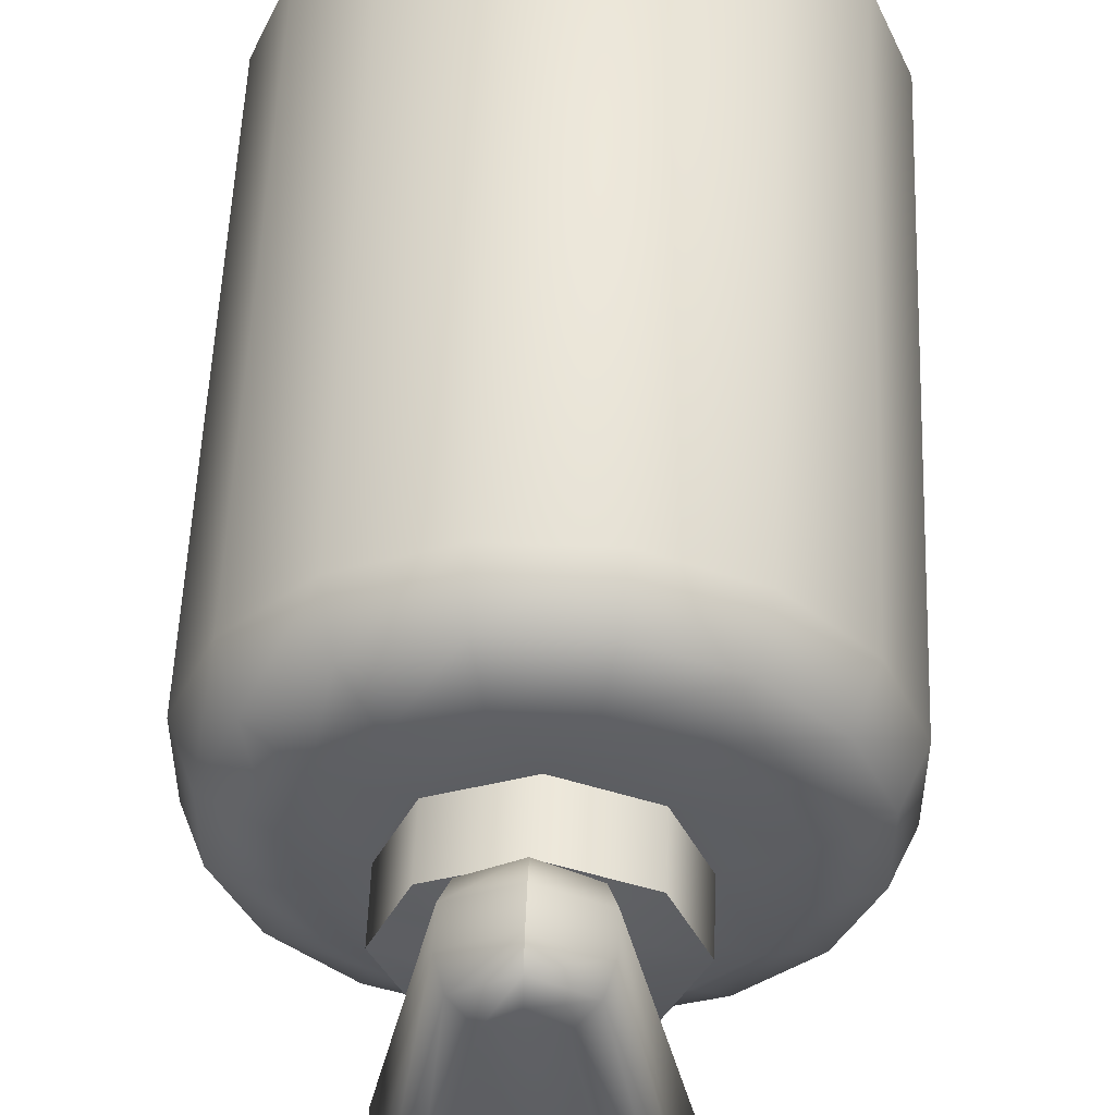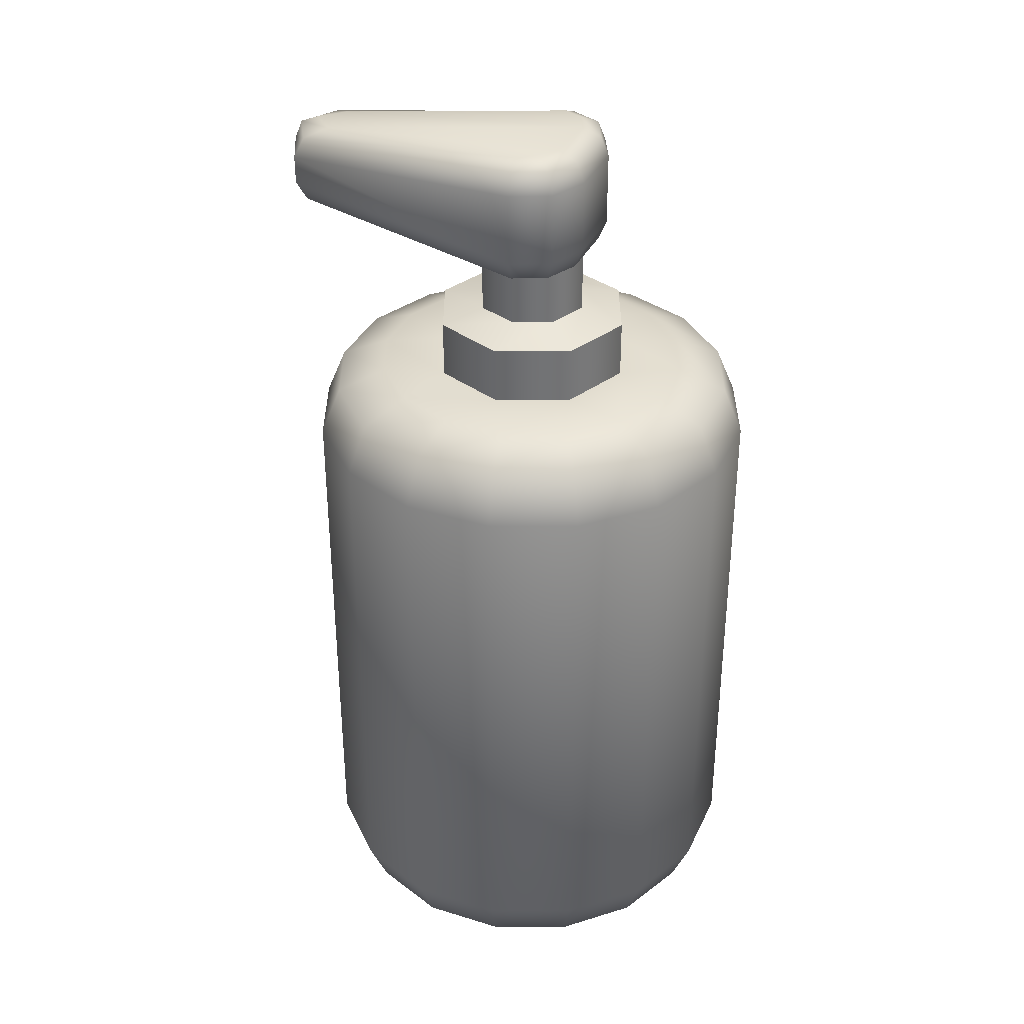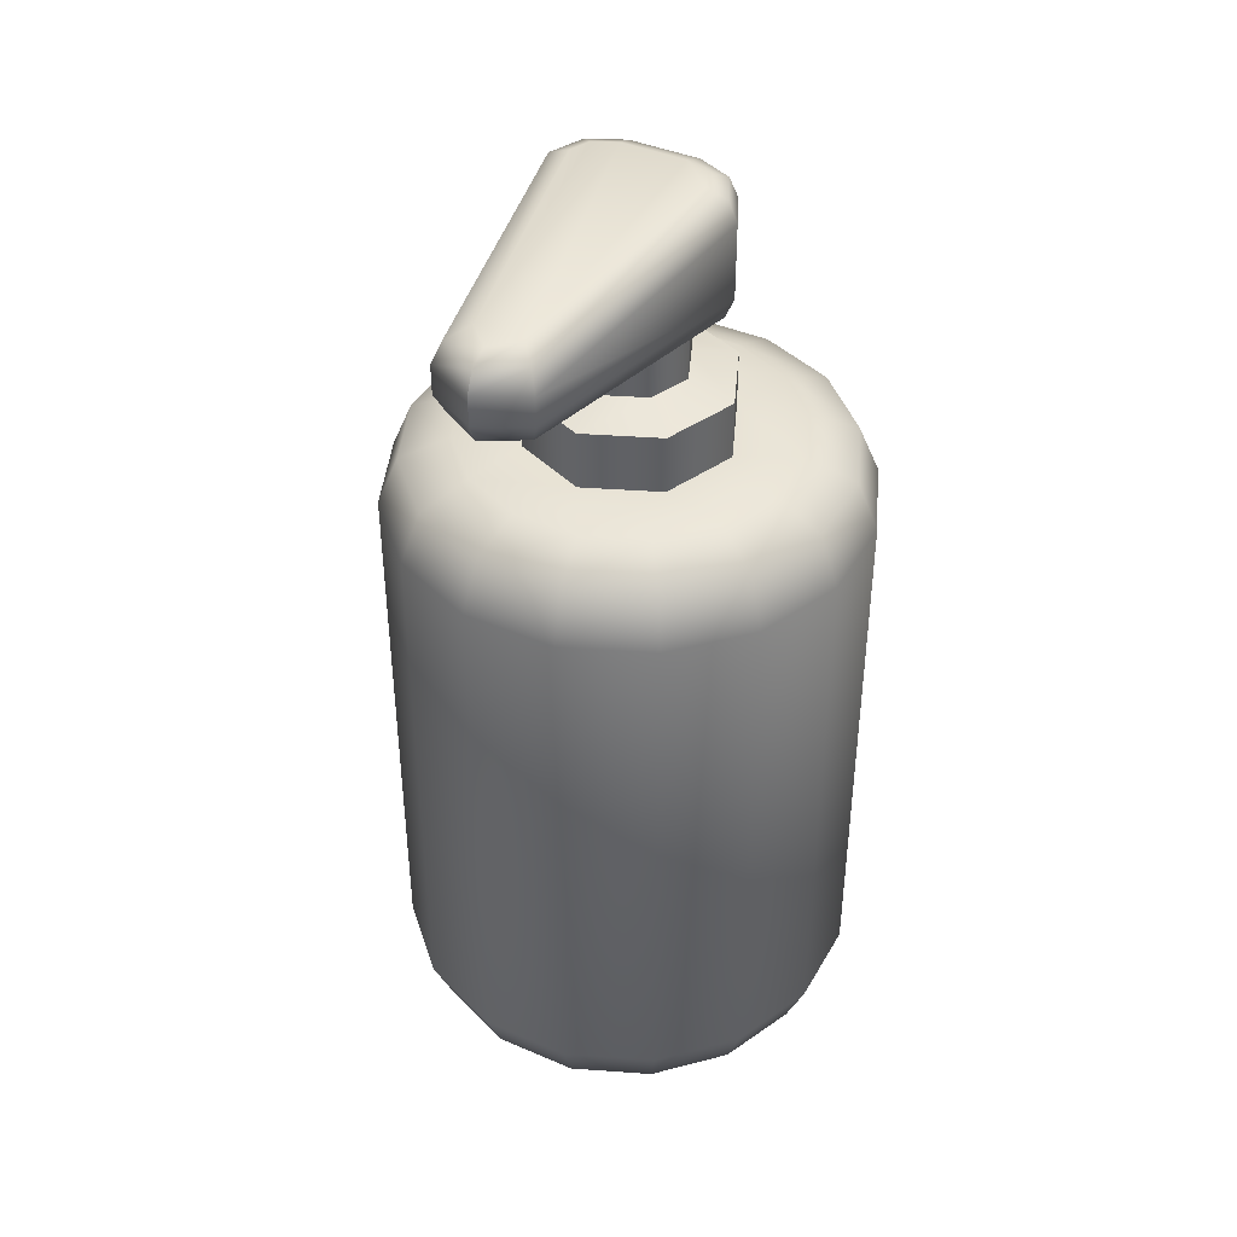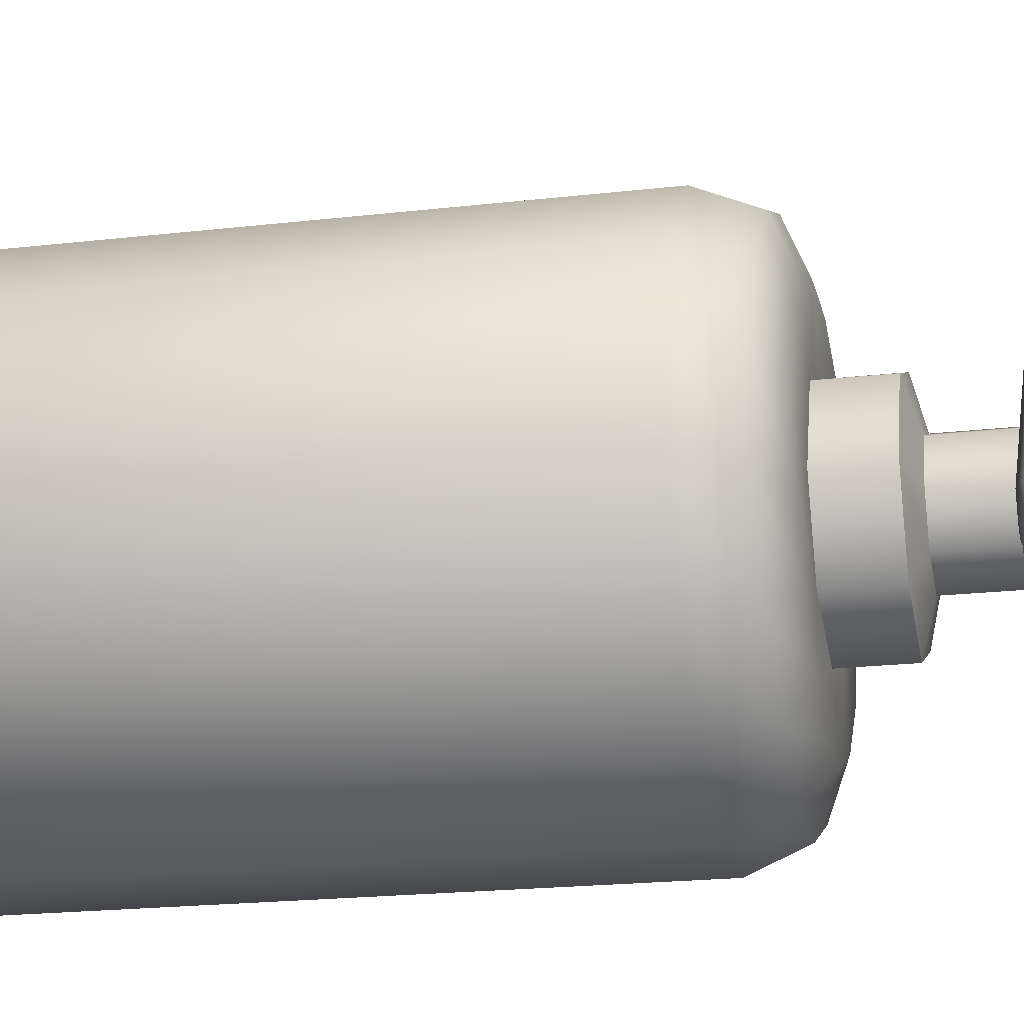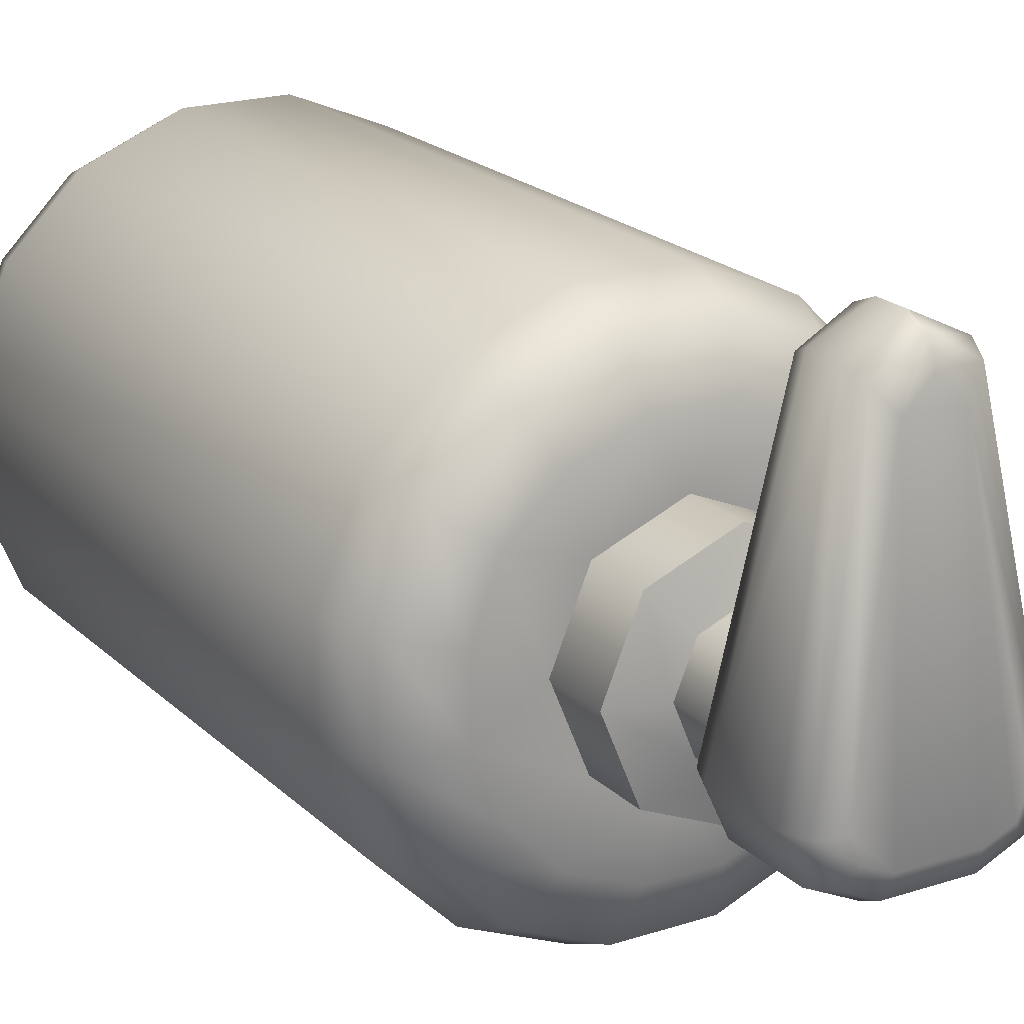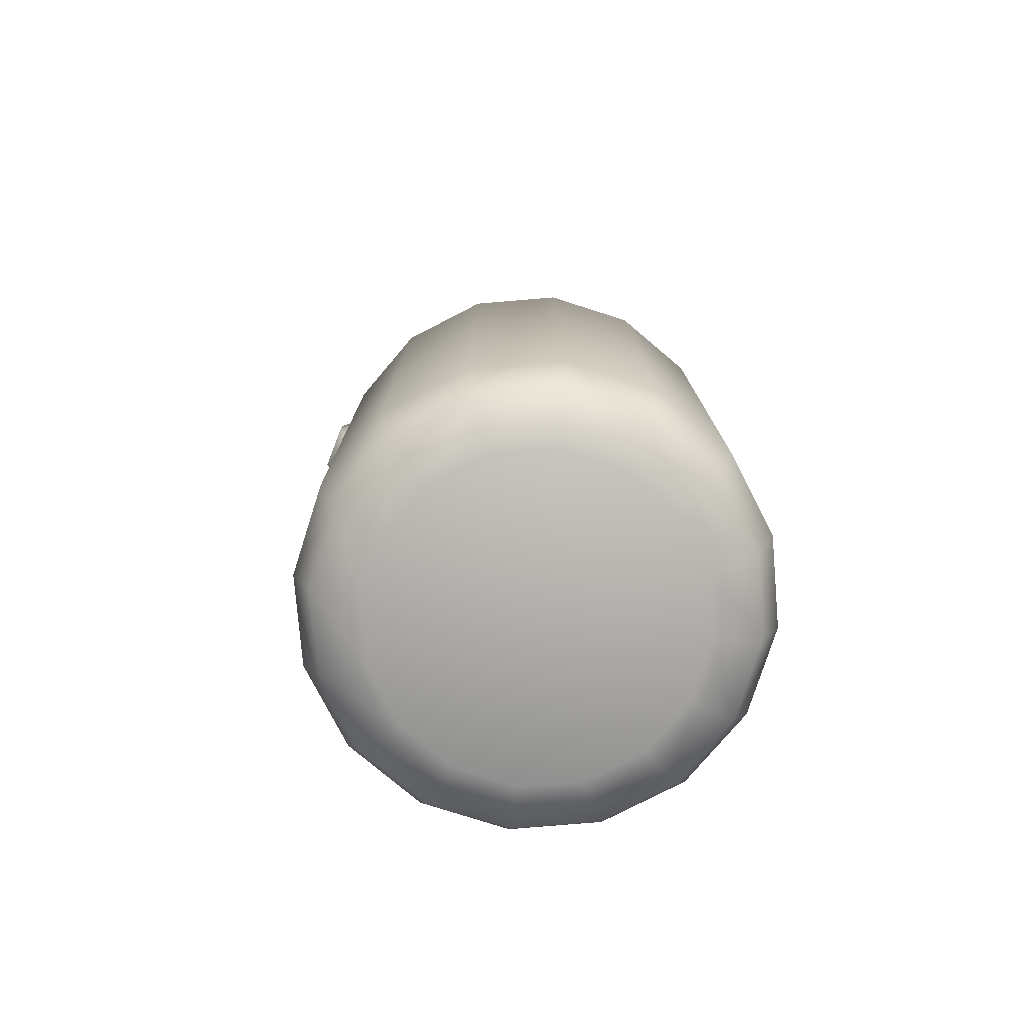
<metadata>
{"format":"obj","ext":"obj","renderer":"f3d","projection":"perspective","resolution":1024,"background":"white","views":[{"elev":53.0,"azim":-177.8,"up":"+Z"},{"elev":34.6,"azim":112.5,"up":"+Y"},{"elev":41.3,"azim":27.5,"up":"+Y"},{"elev":-20.0,"azim":102.2,"up":"+Z"},{"elev":20.0,"azim":149.0,"up":"+Z"},{"elev":-77.6,"azim":94.8,"up":"+Y"}]}
</metadata>
<code>
o container_bathroom_D_pink
v -0 0 0
v 0.03103 0.04719 -0.1563
v 0.0283 0.01382 -0.1426
v -0 0.4719 -0.07011
v 0.03103 0.4247 -0.1563
v 0.0283 0.4581 -0.1426
v 0.08837 0.04719 -0.1325
v 0.0806 0.01382 -0.1209
v 0.04948 0.4719 -0.04957
v 0.08837 0.4247 -0.1325
v 0.0806 0.4581 -0.1209
v 0.1323 0.04719 -0.08854
v 0.1206 0.01382 -0.08076
v 0.1323 0.4247 -0.08854
v 0.1206 0.4581 -0.08076
v 0.156 0.04719 -0.03109
v 0.1423 0.01382 -0.02836
v 0.06997 0.4719 0
v 0.156 0.4247 -0.03109
v 0.1423 0.4581 -0.02836
v 0.156 0.04719 0.03109
v 0.1423 0.01382 0.02836
v 0.156 0.4247 0.03109
v 0.1423 0.4581 0.02836
v 0.1323 0.04719 0.08854
v 0.1206 0.01382 0.08076
v 0.04948 0.4719 0.04957
v 0.1323 0.4247 0.08854
v 0.1206 0.4581 0.08076
v 0.08837 0.04719 0.1325
v 0.0806 0.01382 0.1209
v 0.08837 0.4247 0.1325
v 0.0806 0.4581 0.1209
v 0.03103 0.04719 0.1563
v 0.0283 0.01382 0.1426
v -0 0.4719 0.07011
v 0.03103 0.4247 0.1563
v 0.0283 0.4581 0.1426
v -0.03103 0.04719 0.1563
v -0.0283 0.01382 0.1426
v -0.03103 0.4247 0.1563
v -0.0283 0.4581 0.1426
v -0.08837 0.04719 0.1325
v -0.0806 0.01382 0.1209
v -0.04948 0.4719 0.04957
v -0.08837 0.4247 0.1325
v -0.0806 0.4581 0.1209
v -0.1323 0.04719 0.08854
v -0.1206 0.01382 0.08076
v -0.1323 0.4247 0.08854
v -0.1206 0.4581 0.08076
v -0.156 0.04719 0.03109
v -0.1423 0.01382 0.02836
v -0.06997 0.4719 0
v -0.156 0.4247 0.03109
v -0.1423 0.4581 0.02836
v -0.156 0.04719 -0.03109
v -0.1423 0.01382 -0.02836
v -0.156 0.4247 -0.03109
v -0.1423 0.4581 -0.02836
v -0.1323 0.04719 -0.08854
v -0.1206 0.01382 -0.08076
v -0.04948 0.4719 -0.04957
v -0.1323 0.4247 -0.08854
v -0.1206 0.4581 -0.08076
v -0.08837 0.04719 -0.1325
v -0.0806 0.01382 -0.1209
v -0.08837 0.4247 -0.1325
v -0.0806 0.4581 -0.1209
v -0.03103 0.04719 -0.1563
v -0.0283 0.01382 -0.1426
v -0.03103 0.4247 -0.1563
v -0.0283 0.4581 -0.1426
v 0.02172 0.4719 -0.1094
v 0.06186 0.4719 -0.09275
v 0.09258 0.4719 -0.06198
v 0.1092 0.4719 -0.02176
v 0.1092 0.4719 0.02176
v 0.09258 0.4719 0.06197
v 0.06186 0.4719 0.09275
v 0.02172 0.4719 0.1094
v -0.02172 0.4719 0.1094
v -0.06186 0.4719 0.09275
v -0.09258 0.4719 0.06197
v -0.1092 0.4719 0.02176
v -0.1092 0.4719 -0.02176
v -0.09258 0.4719 -0.06198
v -0.06186 0.4719 -0.09275
v -0.02172 0.4719 -0.1094
v -0 0.5978 -0.03907
v 0.02758 0.5978 -0.02763
v 0.039 0.5978 -0
v 0.02758 0.5978 0.02763
v -0 0.5978 0.03907
v -0.02758 0.5978 0.02763
v -0.039 0.5978 -0
v -0.02758 0.5978 -0.02763
v -0.02758 0.5199 -0.02763
v -0.04948 0.512 -0.04957
v -0 0.512 -0.07011
v -0 0.5199 -0.03907
v -0 0.5199 0.03907
v -0 0.512 0.07011
v 0.04948 0.512 -0.04957
v 0.02758 0.5199 -0.02763
v -0.04948 0.512 0.04957
v -0.02758 0.5199 0.02763
v 0.06997 0.512 0
v 0.039 0.5199 -0
v -0.06997 0.512 0
v -0.039 0.5199 -0
v 0.04948 0.512 0.04957
v 0.02758 0.5199 0.02763
v 0.06186 0 -0.09275
v 0.02172 0 -0.1094
v 0.09258 0 -0.06198
v 0.1092 0 -0.02176
v 0.1092 0 0.02176
v 0.09258 0 0.06197
v 0.06186 0 0.09275
v 0.02172 0 0.1094
v -0.02172 0 0.1094
v -0.06186 0 0.09275
v -0.09258 0 0.06197
v -0.1092 0 0.02176
v -0.1092 0 -0.02176
v -0.09258 0 -0.06198
v -0.06186 0 -0.09275
v -0.02172 0 -0.1094
v -0.01577 0.5756 0.1531
v -0.03208 0.5952 0.1726
v -0.0273 0.5814 0.1669
v -0.01577 0.6343 0.1531
v -0.03208 0.6146 0.1726
v -0.0273 0.6285 0.1669
v 0.01576 0.5756 0.1531
v 0.03207 0.5952 0.1726
v 0.0273 0.5814 0.1669
v 0.01576 0.6343 0.1531
v 0.03207 0.6146 0.1726
v 0.0273 0.6285 0.1669
v -0.04408 0.5599 -0.006813
v -0.06399 0.5795 -0.007674
v -0.05816 0.5656 -0.007422
v -0.02164 0.5599 -0.02804
v -0.02421 0.5795 -0.04754
v -0.02346 0.5656 -0.04183
v -0.02164 0.65 -0.02804
v -0.02421 0.6304 -0.04754
v -0.02346 0.6443 -0.04183
v -0.04408 0.65 -0.006813
v -0.06399 0.6304 -0.007674
v -0.05816 0.6443 -0.007422
v 0.02164 0.5599 -0.02804
v 0.0242 0.5795 -0.04754
v 0.02345 0.5656 -0.04183
v 0.04407 0.5599 -0.006813
v 0.06399 0.5795 -0.007674
v 0.05815 0.5656 -0.007422
v 0.04407 0.65 -0.006813
v 0.06399 0.6304 -0.007674
v 0.05815 0.6443 -0.007422
v 0.02164 0.65 -0.02804
v 0.0242 0.6304 -0.04754
v 0.02345 0.6443 -0.04183
v -3e-06 0.5756 0.1687
v -3e-06 0.5814 0.1825
v -3e-06 0.5952 0.1882
v -3e-06 0.6343 0.1687
v -3e-06 0.6285 0.1825
v -3e-06 0.6146 0.1882
v 0.03762 0.65 -0.02111
v 0.04734 0.6443 -0.03086
v 0.05137 0.6304 -0.0349
v 0.03762 0.5599 -0.02111
v 0.04734 0.5656 -0.03086
v 0.05137 0.5795 -0.0349
v -0.03762 0.65 -0.02111
v -0.04735 0.6443 -0.03086
v -0.05138 0.6304 -0.0349
v -0.03762 0.5599 -0.02111
v -0.04735 0.5656 -0.03086
v -0.05138 0.5795 -0.0349
f 70 72 5 2
f 12 14 19 16
f 16 19 23 21
f 21 23 28 25
f 25 28 32 30
f 30 32 37 34
f 34 37 41 39
f 39 41 46 43
f 43 46 50 48
f 48 50 55 52
f 52 55 59 57
f 57 59 64 61
f 61 64 68 66
f 66 68 72 70
f 7 10 14 12
f 2 7 8 3
f 3 8 114 115
f 10 5 6 11
f 11 6 74 75
f 7 12 13 8
f 8 13 116 114
f 14 10 11 15
f 15 11 75 76
f 12 16 17 13
f 13 17 117 116
f 19 14 15 20
f 20 15 76 77
f 16 21 22 17
f 17 22 118 117
f 23 19 20 24
f 24 20 77 78
f 21 25 26 22
f 22 26 119 118
f 28 23 24 29
f 29 24 78 79
f 25 30 31 26
f 26 31 120 119
f 32 28 29 33
f 33 29 79 80
f 30 34 35 31
f 31 35 121 120
f 37 32 33 38
f 38 33 80 81
f 34 39 40 35
f 35 40 122 121
f 41 37 38 42
f 42 38 81 82
f 39 43 44 40
f 40 44 123 122
f 46 41 42 47
f 47 42 82 83
f 43 48 49 44
f 44 49 124 123
f 50 46 47 51
f 51 47 83 84
f 48 52 53 49
f 49 53 125 124
f 55 50 51 56
f 56 51 84 85
f 52 57 58 53
f 53 58 126 125
f 59 55 56 60
f 60 56 85 86
f 57 61 62 58
f 58 62 127 126
f 64 59 60 65
f 65 60 86 87
f 61 66 67 62
f 62 67 128 127
f 68 64 65 69
f 69 65 87 88
f 66 70 71 67
f 67 71 129 128
f 72 68 69 73
f 73 69 88 89
f 70 2 3 71
f 71 3 115 129
f 5 72 73 6
f 6 73 89 74
f 4 9 75 74
f 9 76 75
f 9 18 77 76
f 18 78 77
f 18 27 79 78
f 27 80 79
f 27 36 81 80
f 36 82 81
f 36 45 83 82
f 45 84 83
f 45 54 85 84
f 54 86 85
f 54 63 87 86
f 63 88 87
f 63 4 89 88
f 4 74 89
f 36 27 112 103
f 9 4 100 104
f 102 113 93 94
f 105 101 90 91
f 18 9 104 108
f 54 45 106 110
f 27 18 108 112
f 63 54 110 99
f 4 63 99 100
f 45 36 103 106
f 98 111 96 97
f 113 109 92 93
f 111 107 95 96
f 109 105 91 92
f 107 102 94 95
f 101 98 97 90
f 113 102 103 112
f 111 98 99 110
f 109 113 112 108
f 107 111 110 106
f 105 109 108 104
f 102 107 106 103
f 101 105 104 100
f 98 101 100 99
f 2 5 10 7
f 1 115 114
f 1 114 116
f 1 116 117
f 1 117 118
f 1 118 119
f 1 119 120
f 1 120 121
f 1 121 122
f 1 122 123
f 1 123 124
f 1 124 125
f 1 125 126
f 1 126 127
f 1 127 128
f 1 128 129
f 1 129 115
f 149 146 183 180
f 158 161 140 137
f 130 136 166
f 168 171 134 131
f 146 149 164 155
f 161 158 177 174
f 130 145 154 136
f 142 181 145 130
f 160 172 163 139
f 139 133 169
f 166 136 138 167
f 167 138 137 168
f 169 133 135 170
f 170 135 134 171
f 179 150 149 180
f 145 181 182 147
f 147 182 183 146
f 151 178 179 153
f 144 143 183 182
f 172 160 162 173
f 173 162 161 174
f 157 175 176 159
f 159 176 177 158
f 163 172 173 165
f 156 155 177 176
f 143 152 180 183
f 131 143 144 132
f 132 144 142 130
f 146 155 156 147
f 147 156 154 145
f 158 137 138 159
f 159 138 136 157
f 133 151 153 135
f 135 153 152 134
f 148 163 165 150
f 150 165 164 149
f 140 161 162 141
f 141 162 160 139
f 131 134 152 143
f 141 170 171 140
f 139 169 170 141
f 132 167 168 131
f 130 166 167 132
f 137 140 171 168
f 133 148 178 151
f 136 154 175 157
f 175 154 156 176
f 165 173 174 164
f 139 163 148 133
f 181 142 144 182
f 153 179 180 152
f 174 177 155 164
f 178 148 150 179

</code>
